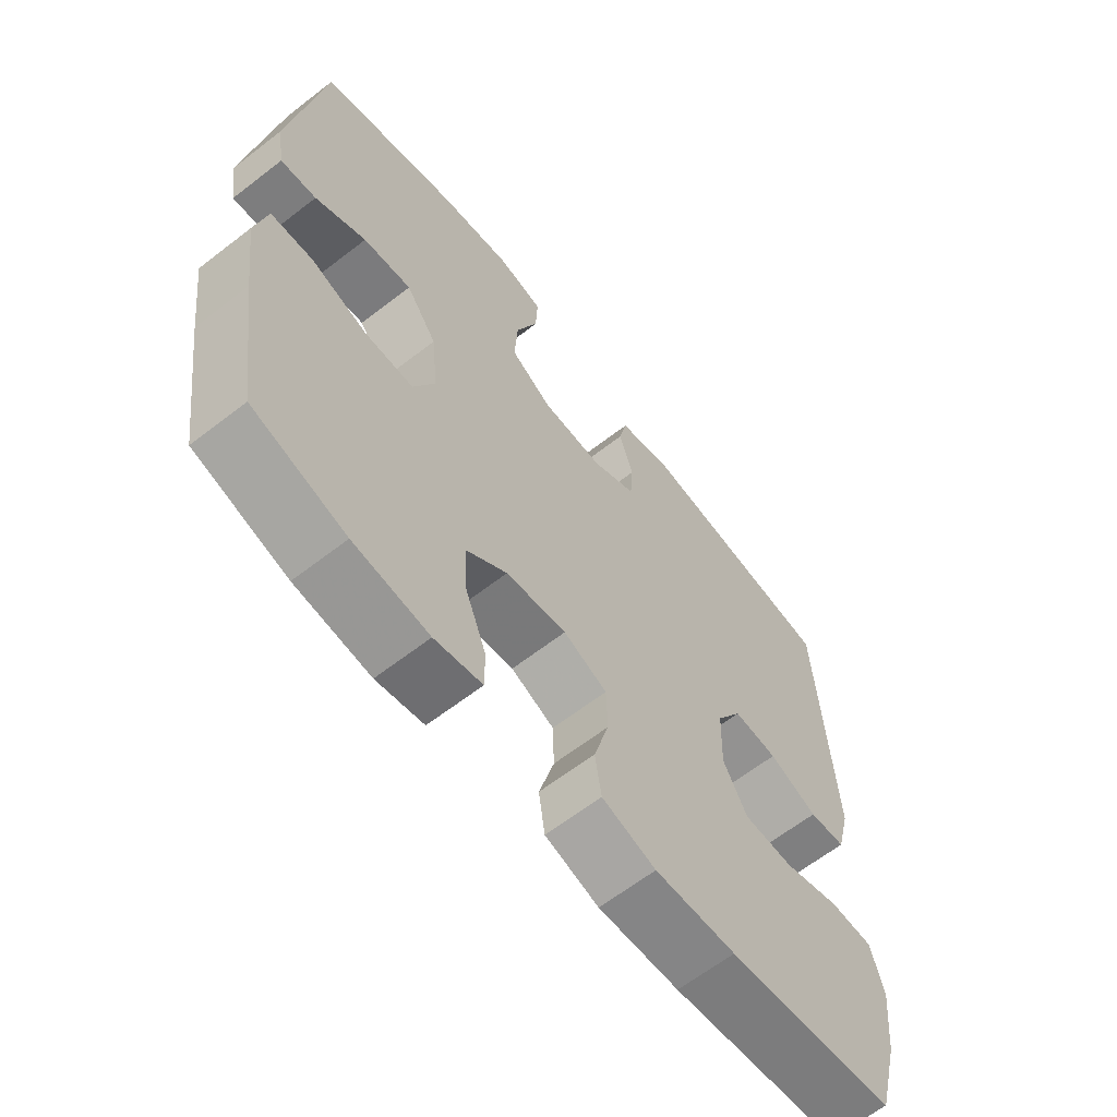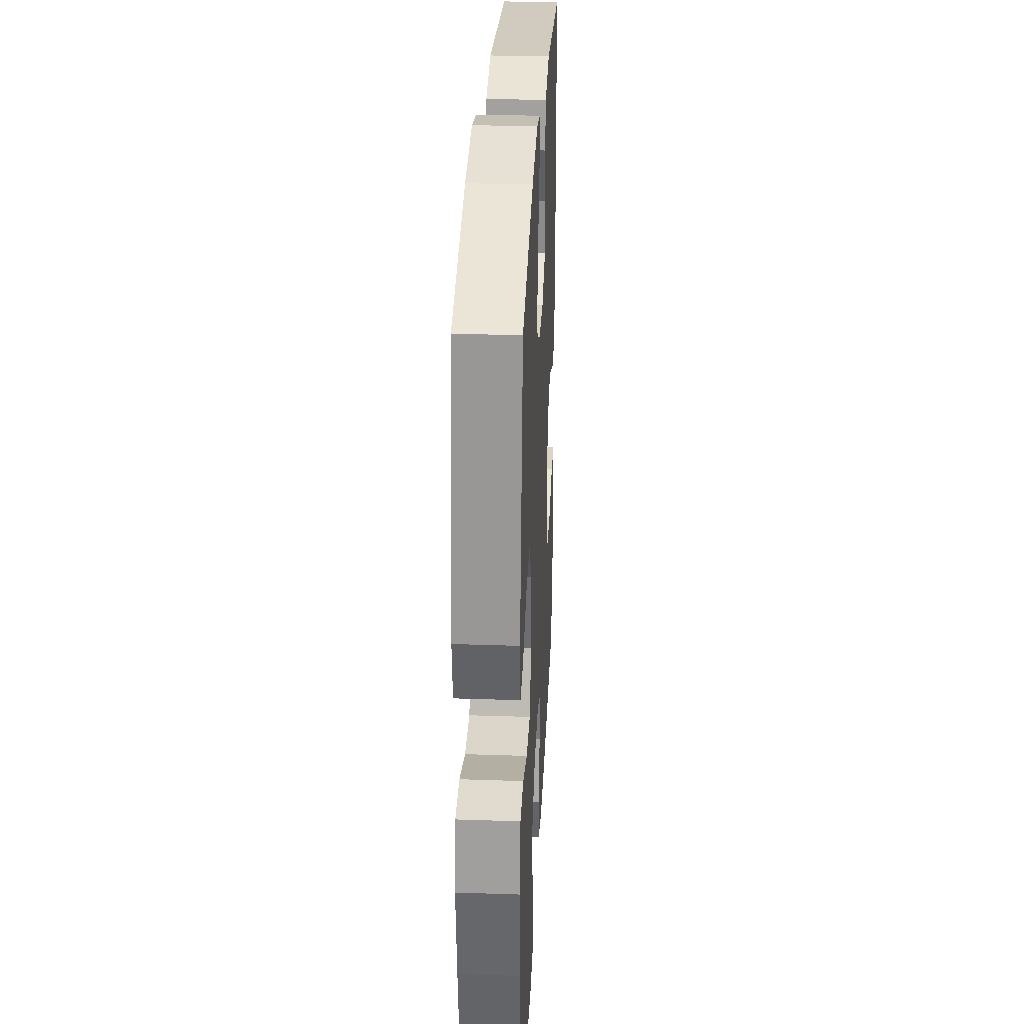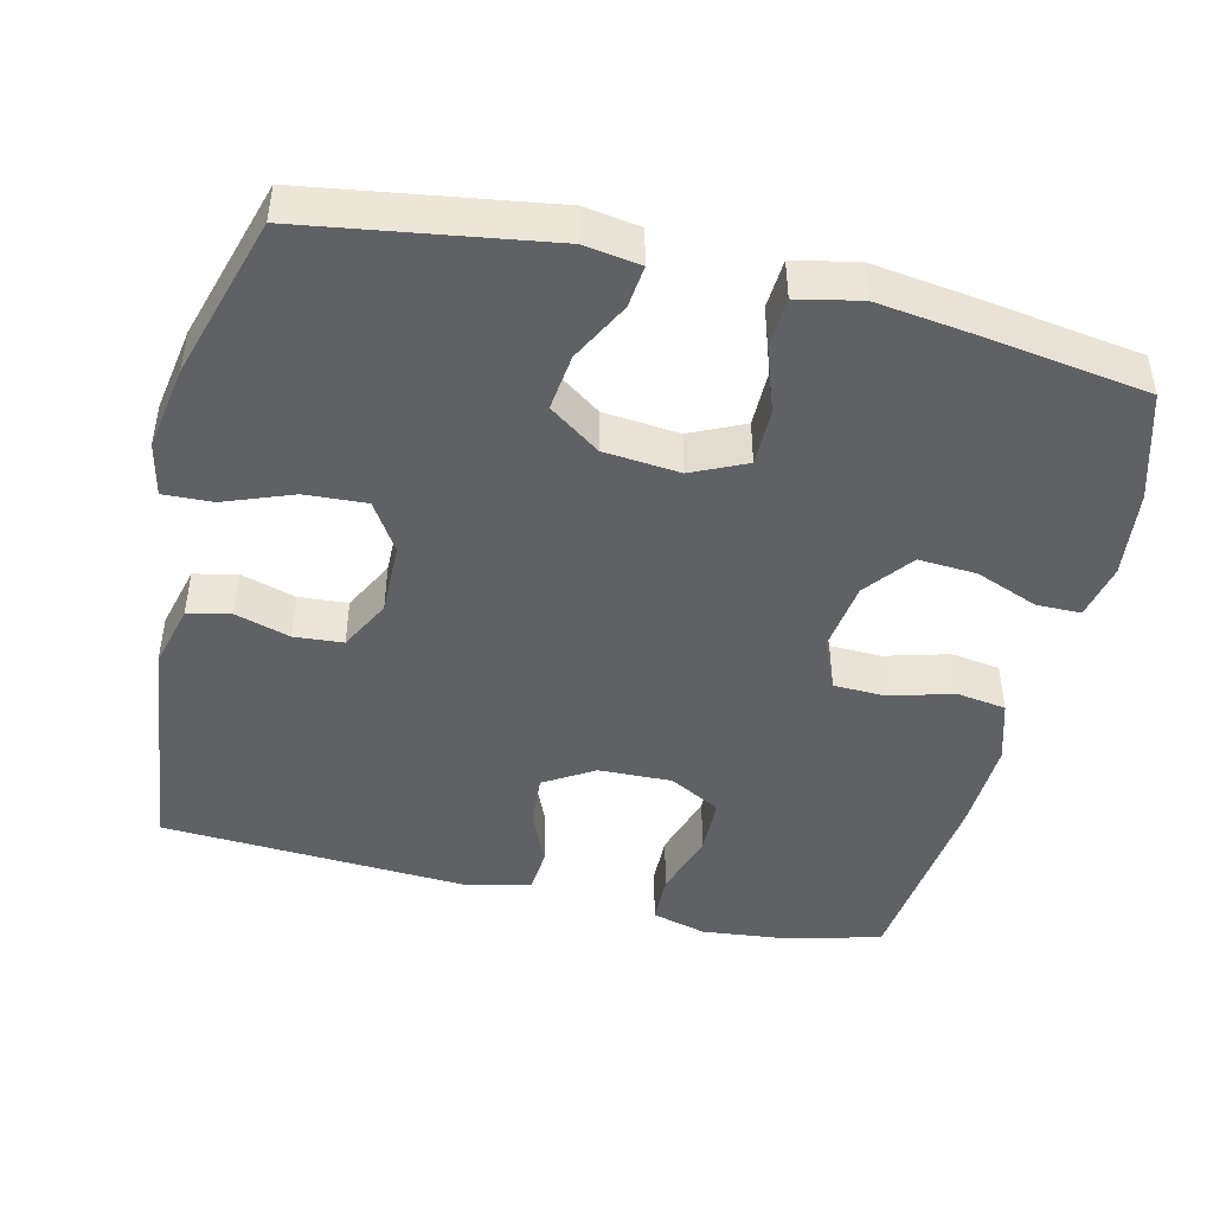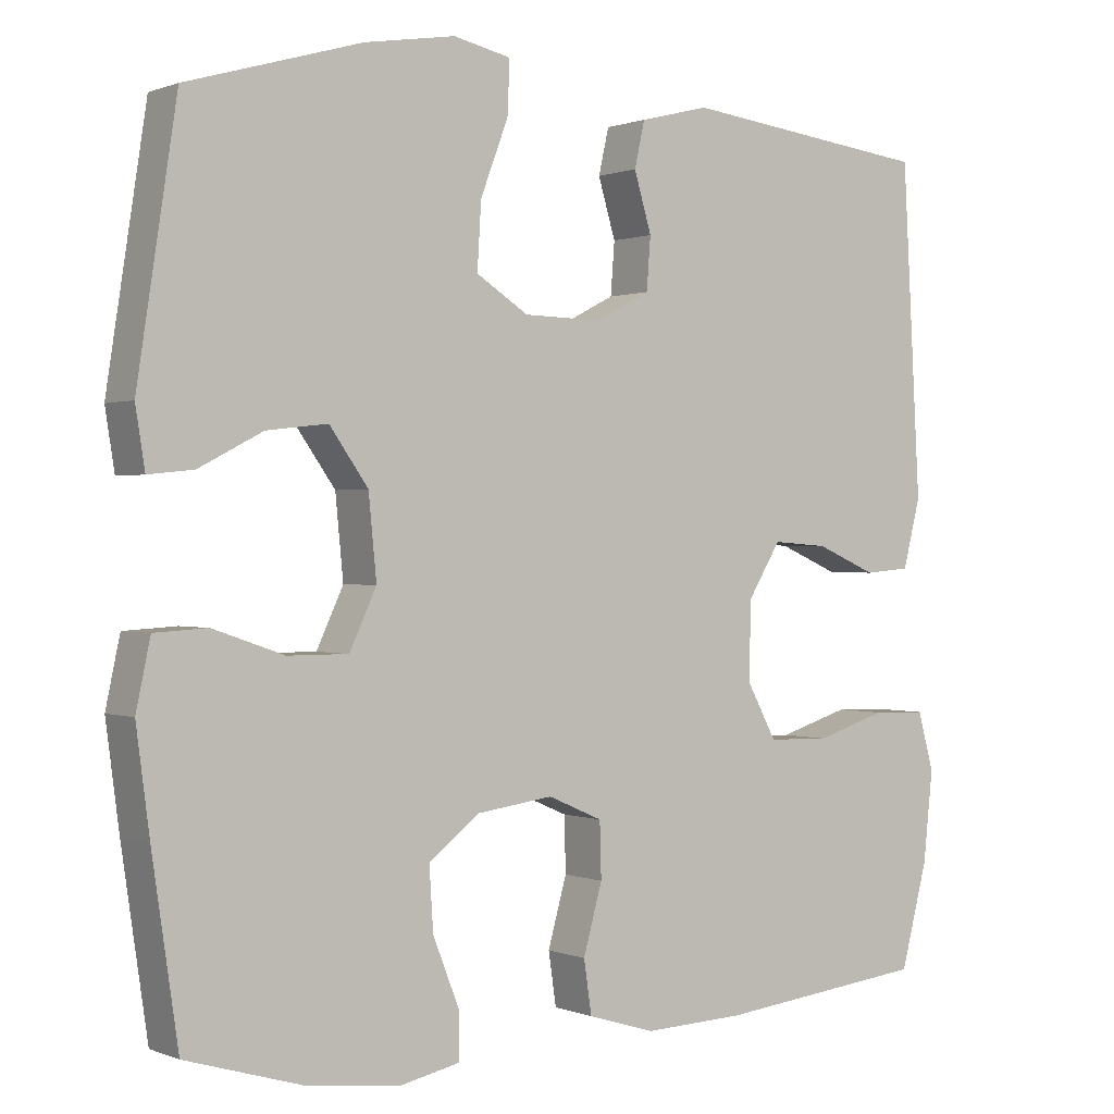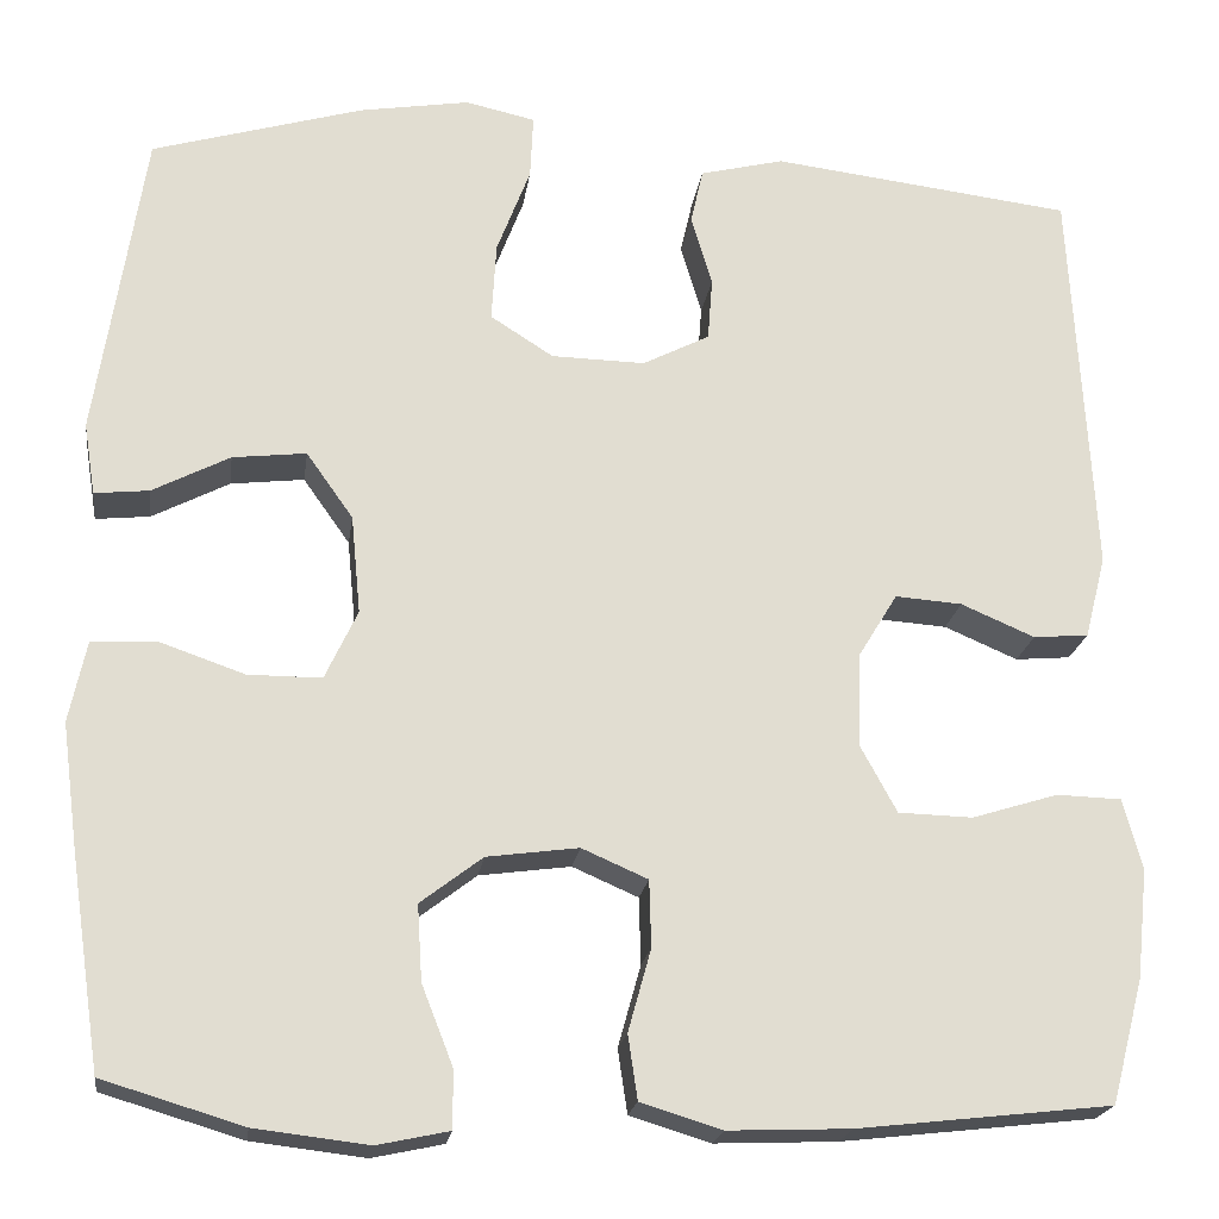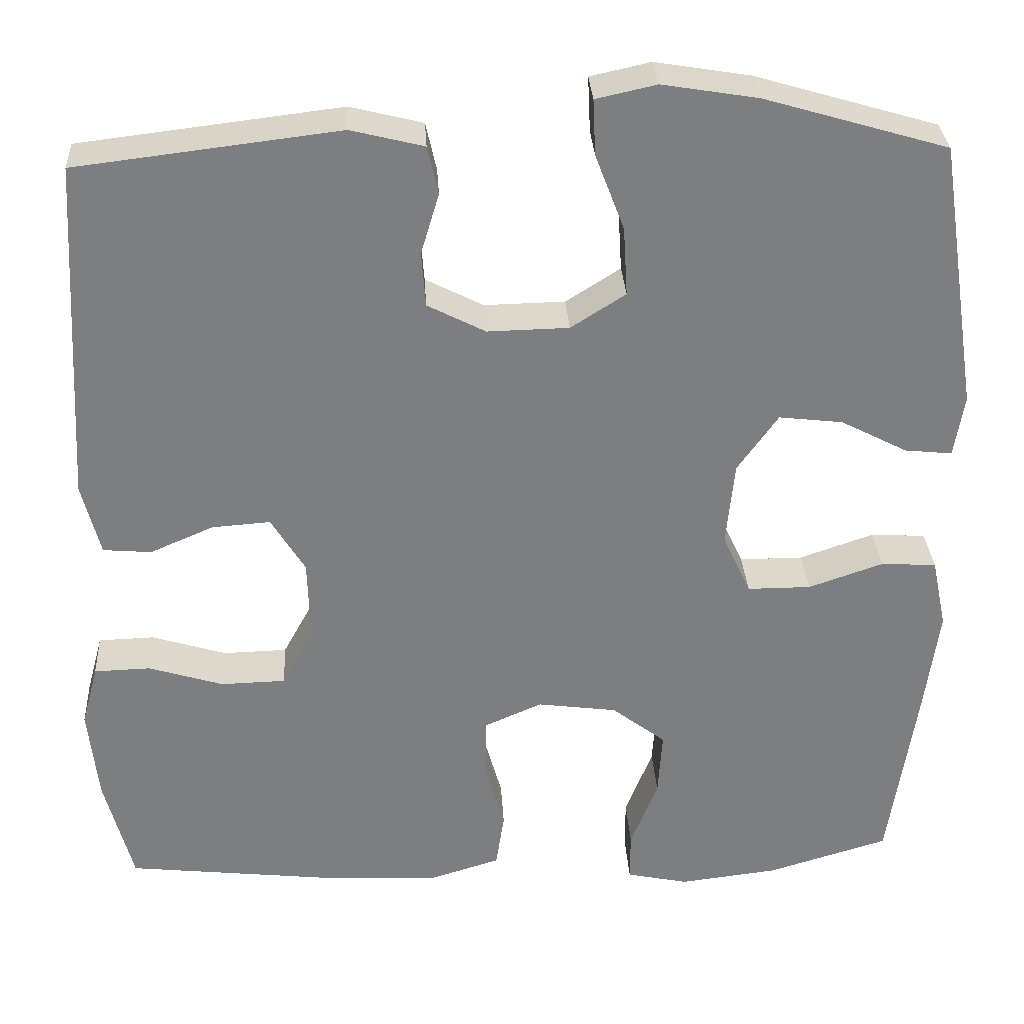
<metadata>
{"format":"obj","ext":"obj","renderer":"f3d","projection":"perspective","resolution":1024,"background":"white","views":[{"elev":-63.5,"azim":128.1,"up":"+Z"},{"elev":30.1,"azim":92.8,"up":"+Z"},{"elev":-45.7,"azim":76.5,"up":"+Y"},{"elev":0.4,"azim":144.8,"up":"+Z"},{"elev":-20.6,"azim":172.1,"up":"+Z"},{"elev":31.0,"azim":-3.3,"up":"+Z"}]}
</metadata>
<code>
v 0.5 0.07 -0.5
v 0.353 0.07 -0.544
v 0.234 0.07 -0.558
v 0.159 0.07 -0.542
v 0.159 0.07 -0.482
v 0.192 0.07 -0.398
v 0.197 0.07 -0.319
v 0.132 0.07 -0.269
v 0.036 0.07 -0.256
v -0.033 0.07 -0.286
v -0.035 0.07 -0.356
v -0.011 0.07 -0.442
v -0.021 0.07 -0.509
v -0.106 0.07 -0.535
v -0.234 0.07 -0.53
v -0.5 0.07 -0.5
v -0.534 0.07 -0.37
v -0.546 0.07 -0.256
v -0.526 0.07 -0.182
v -0.458 0.07 -0.18
v -0.368 0.07 -0.208
v -0.29 0.07 -0.206
v -0.252 0.07 -0.136
v -0.255 0.07 -0.037
v -0.296 0.07 0.03
v -0.366 0.07 0.025
v -0.443 0.07 -0.008
v -0.501 0.07 -0.003
v -0.523 0.07 0.084
v -0.5 0.07 0.5
v -0.184 0.07 0.538
v -0.096 0.07 0.516
v -0.083 0.07 0.458
v -0.105 0.07 0.384
v -0.1 0.07 0.318
v -0.03 0.07 0.282
v 0.068 0.07 0.284
v 0.134 0.07 0.326
v 0.129 0.07 0.409
v 0.094 0.07 0.501
v 0.091 0.07 0.568
v 0.164 0.07 0.584
v 0.279 0.07 0.565
v 0.5 0.07 0.5
v 0.55 0.07 0.174
v 0.538 0.07 0.099
v 0.481 0.07 0.105
v 0.4 0.07 0.147
v 0.323 0.07 0.156
v 0.274 0.07 0.087
v 0.264 0.07 -0.016
v 0.298 0.07 -0.089
v 0.375 0.07 -0.089
v 0.465 0.07 -0.058
v 0.532 0.07 -0.062
v 0.55 0.07 -0.147
v 0.533 0.07 -0.276
v 0.5 0 -0.5
v 0.353 0 -0.544
v 0.234 0 -0.558
v 0.159 0 -0.542
v 0.159 0 -0.482
v 0.192 0 -0.398
v 0.197 0 -0.319
v 0.132 0 -0.269
v 0.036 0 -0.256
v -0.033 0 -0.286
v -0.035 0 -0.356
v -0.011 0 -0.442
v -0.021 0 -0.509
v -0.106 0 -0.535
v -0.234 0 -0.53
v -0.5 0 -0.5
v -0.534 0 -0.37
v -0.546 0 -0.256
v -0.526 0 -0.182
v -0.458 0 -0.18
v -0.368 0 -0.208
v -0.29 0 -0.206
v -0.252 0 -0.136
v -0.255 0 -0.037
v -0.296 0 0.03
v -0.366 0 0.025
v -0.443 0 -0.008
v -0.501 0 -0.003
v -0.523 0 0.084
v -0.5 0 0.5
v -0.184 0 0.538
v -0.096 0 0.516
v -0.083 0 0.458
v -0.105 0 0.384
v -0.1 0 0.318
v -0.03 0 0.282
v 0.068 0 0.284
v 0.134 0 0.326
v 0.129 0 0.409
v 0.094 0 0.501
v 0.091 0 0.568
v 0.164 0 0.584
v 0.279 0 0.565
v 0.5 0 0.5
v 0.55 0 0.174
v 0.538 0 0.099
v 0.481 0 0.105
v 0.4 0 0.147
v 0.323 0 0.156
v 0.274 0 0.087
v 0.264 0 -0.016
v 0.298 0 -0.089
v 0.375 0 -0.089
v 0.465 0 -0.058
v 0.532 0 -0.062
v 0.55 0 -0.147
v 0.533 0 -0.276
f 4 5 6
f 3 4 6
f 2 3 6
f 1 2 6
f 57 1 6
f 56 57 6
f 55 56 6
f 54 55 6
f 53 54 6
f 52 53 6 7
f 51 52 7 8
f 50 51 8 9
f 46 47 48
f 45 46 48
f 44 45 48
f 43 44 48
f 42 43 48
f 41 42 48
f 40 41 48
f 39 40 48
f 38 39 48 49
f 37 38 49 50
f 32 33 34
f 31 32 34
f 30 31 34
f 29 30 34
f 28 29 34
f 27 28 34
f 26 27 34
f 25 26 34 35
f 24 25 35 36
f 19 20 21
f 18 19 21
f 17 18 21
f 16 17 21
f 15 16 21
f 14 15 21
f 13 14 21
f 12 13 21
f 11 12 21
f 10 11 21 22
f 50 9 10
f 37 50 10
f 36 37 10
f 24 36 10
f 23 24 10
f 10 22 23
f 63 62 61
f 63 61 60
f 63 60 59
f 63 59 58
f 63 58 114
f 63 114 113
f 63 113 112
f 63 112 111
f 63 111 110
f 64 63 110 109
f 65 64 109 108
f 66 65 108 107
f 105 104 103
f 105 103 102
f 105 102 101
f 105 101 100
f 105 100 99
f 105 99 98
f 105 98 97
f 105 97 96
f 106 105 96 95
f 107 106 95 94
f 91 90 89
f 91 89 88
f 91 88 87
f 91 87 86
f 91 86 85
f 91 85 84
f 91 84 83
f 92 91 83 82
f 93 92 82 81
f 78 77 76
f 78 76 75
f 78 75 74
f 78 74 73
f 78 73 72
f 78 72 71
f 78 71 70
f 78 70 69
f 78 69 68
f 79 78 68 67
f 67 66 107
f 67 107 94
f 67 94 93
f 67 93 81
f 67 81 80
f 80 79 67
f 1 58 59 2
f 2 59 60 3
f 3 60 61 4
f 4 61 62 5
f 5 62 63 6
f 6 63 64 7
f 7 64 65 8
f 8 65 66 9
f 9 66 67 10
f 10 67 68 11
f 11 68 69 12
f 12 69 70 13
f 13 70 71 14
f 14 71 72 15
f 15 72 73 16
f 16 73 74 17
f 17 74 75 18
f 18 75 76 19
f 19 76 77 20
f 20 77 78 21
f 21 78 79 22
f 22 79 80 23
f 23 80 81 24
f 24 81 82 25
f 25 82 83 26
f 26 83 84 27
f 27 84 85 28
f 28 85 86 29
f 29 86 87 30
f 30 87 88 31
f 31 88 89 32
f 32 89 90 33
f 33 90 91 34
f 34 91 92 35
f 35 92 93 36
f 36 93 94 37
f 37 94 95 38
f 38 95 96 39
f 39 96 97 40
f 40 97 98 41
f 41 98 99 42
f 42 99 100 43
f 43 100 101 44
f 44 101 102 45
f 45 102 103 46
f 46 103 104 47
f 47 104 105 48
f 48 105 106 49
f 49 106 107 50
f 50 107 108 51
f 51 108 109 52
f 52 109 110 53
f 53 110 111 54
f 54 111 112 55
f 55 112 113 56
f 56 113 114 57
f 57 114 58 1

</code>
